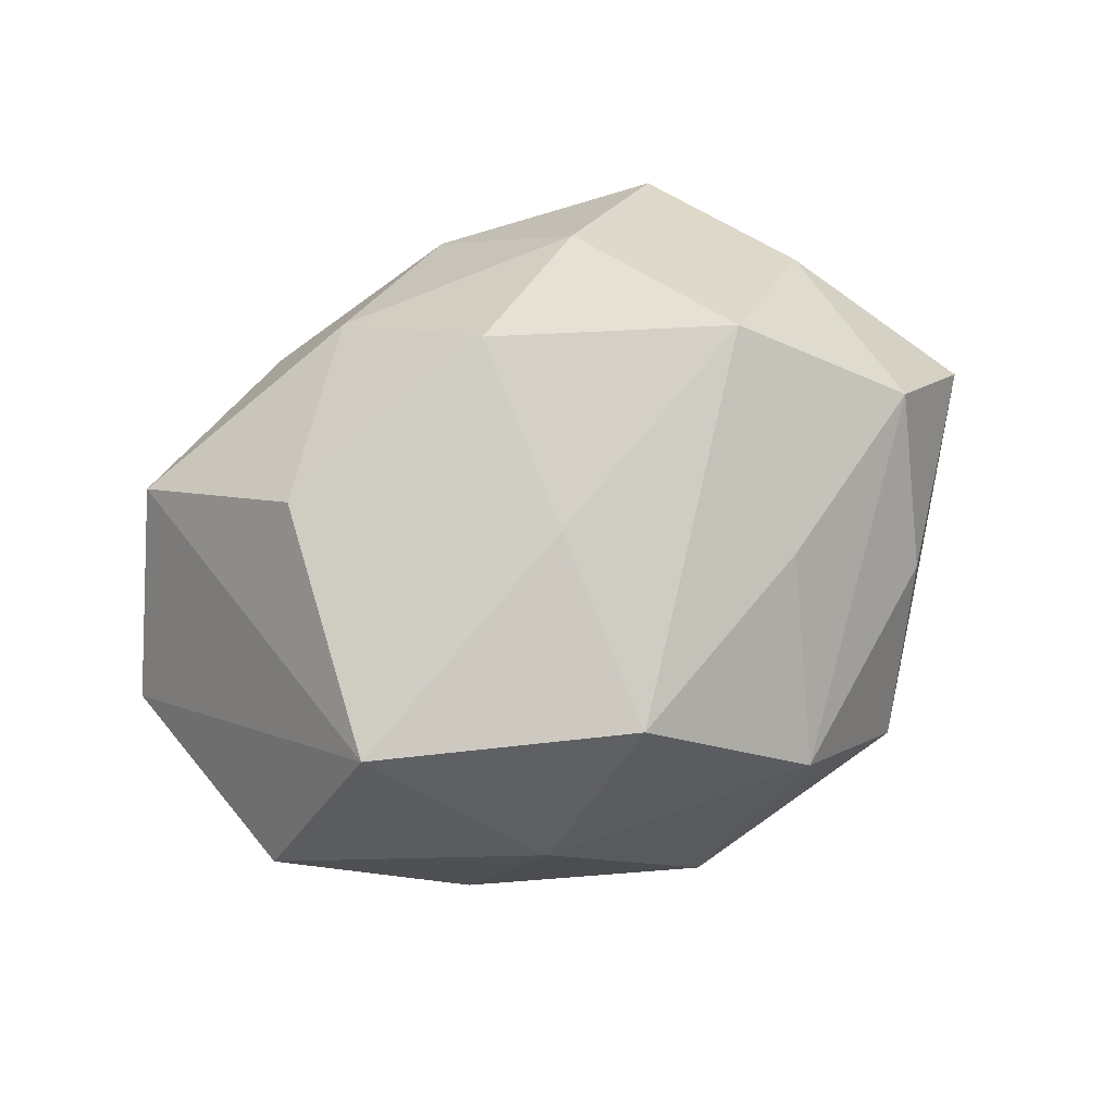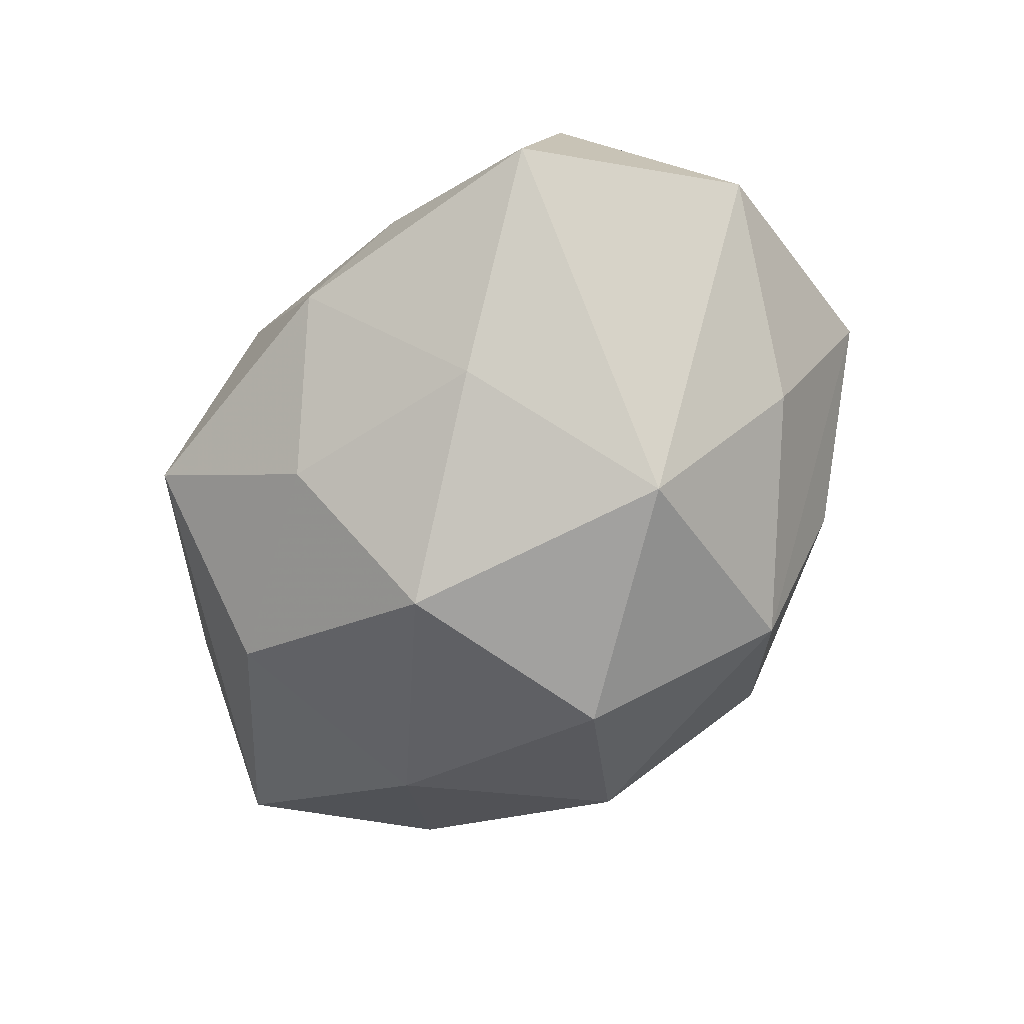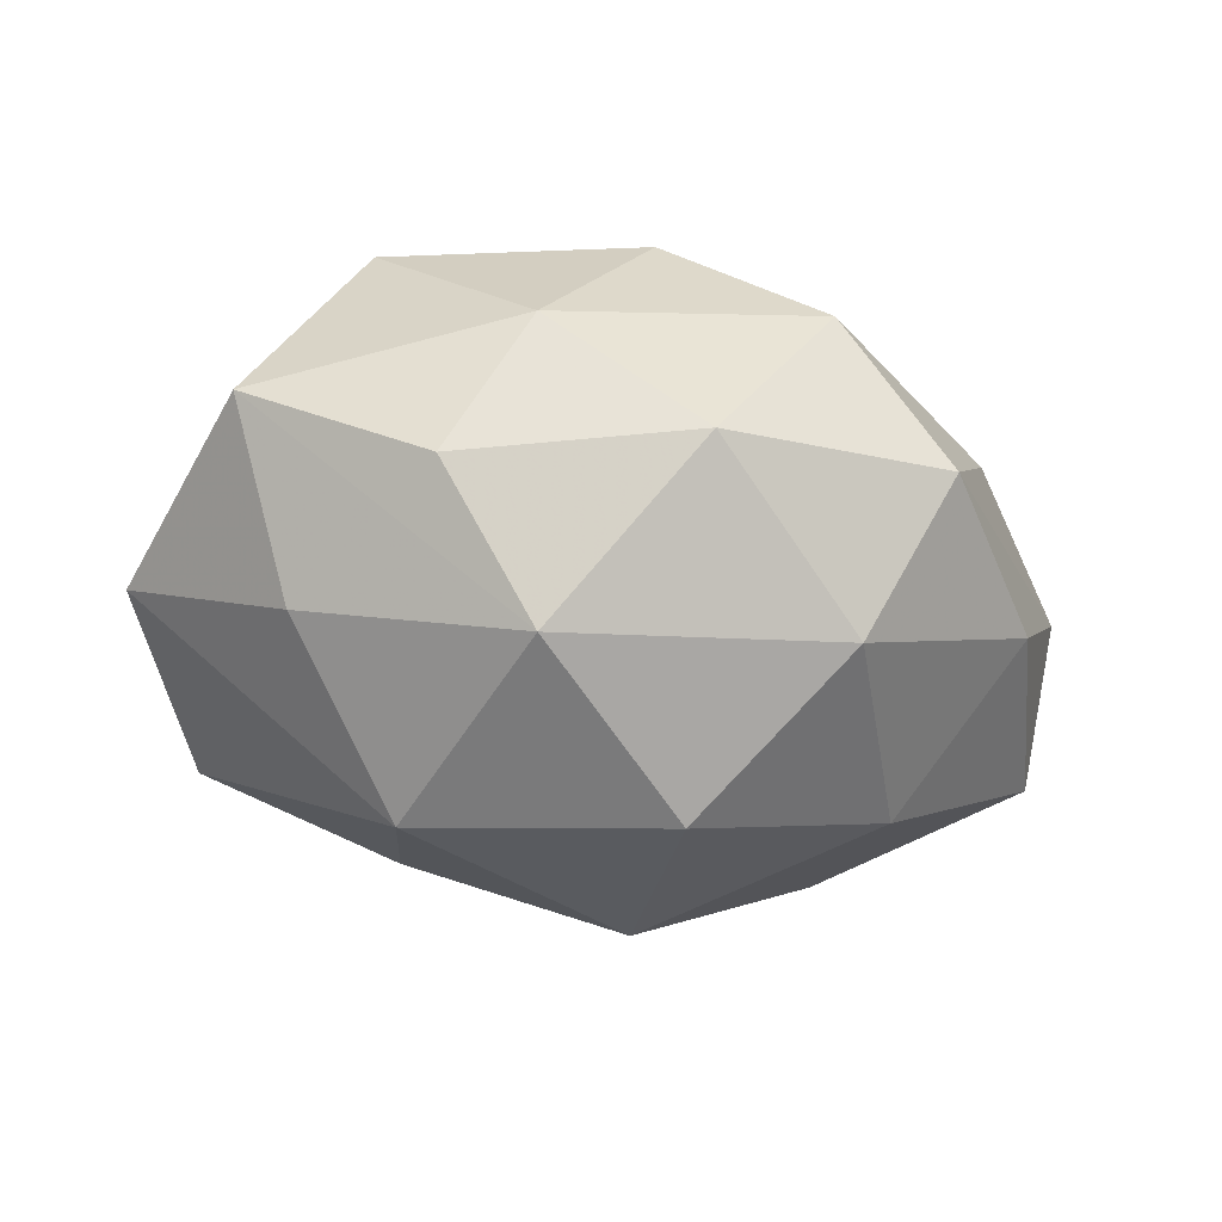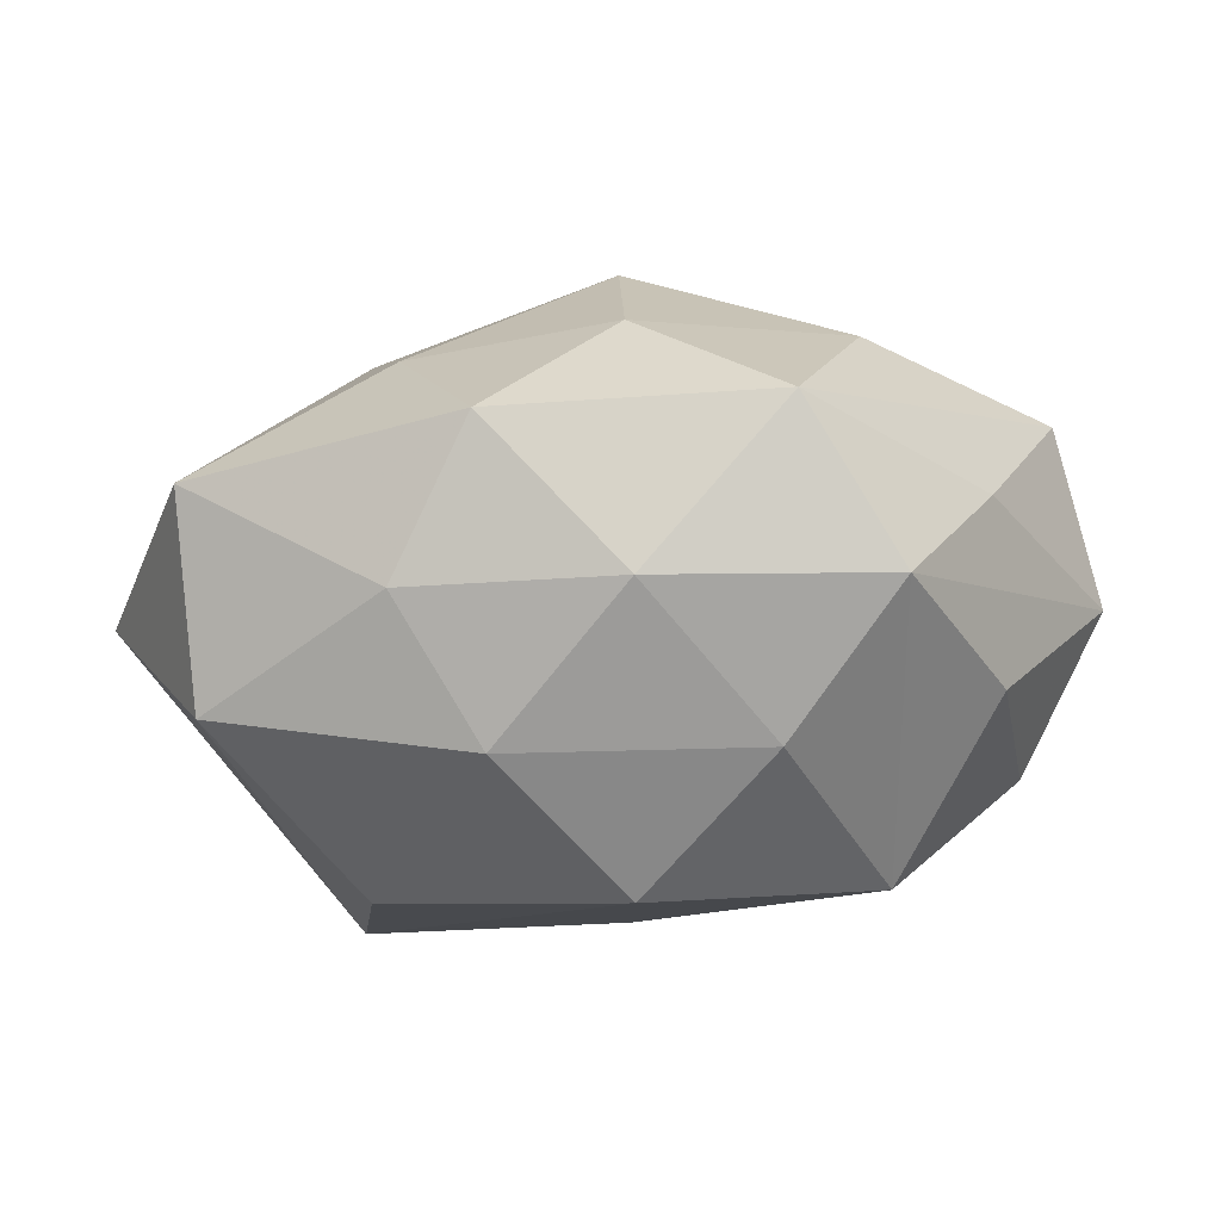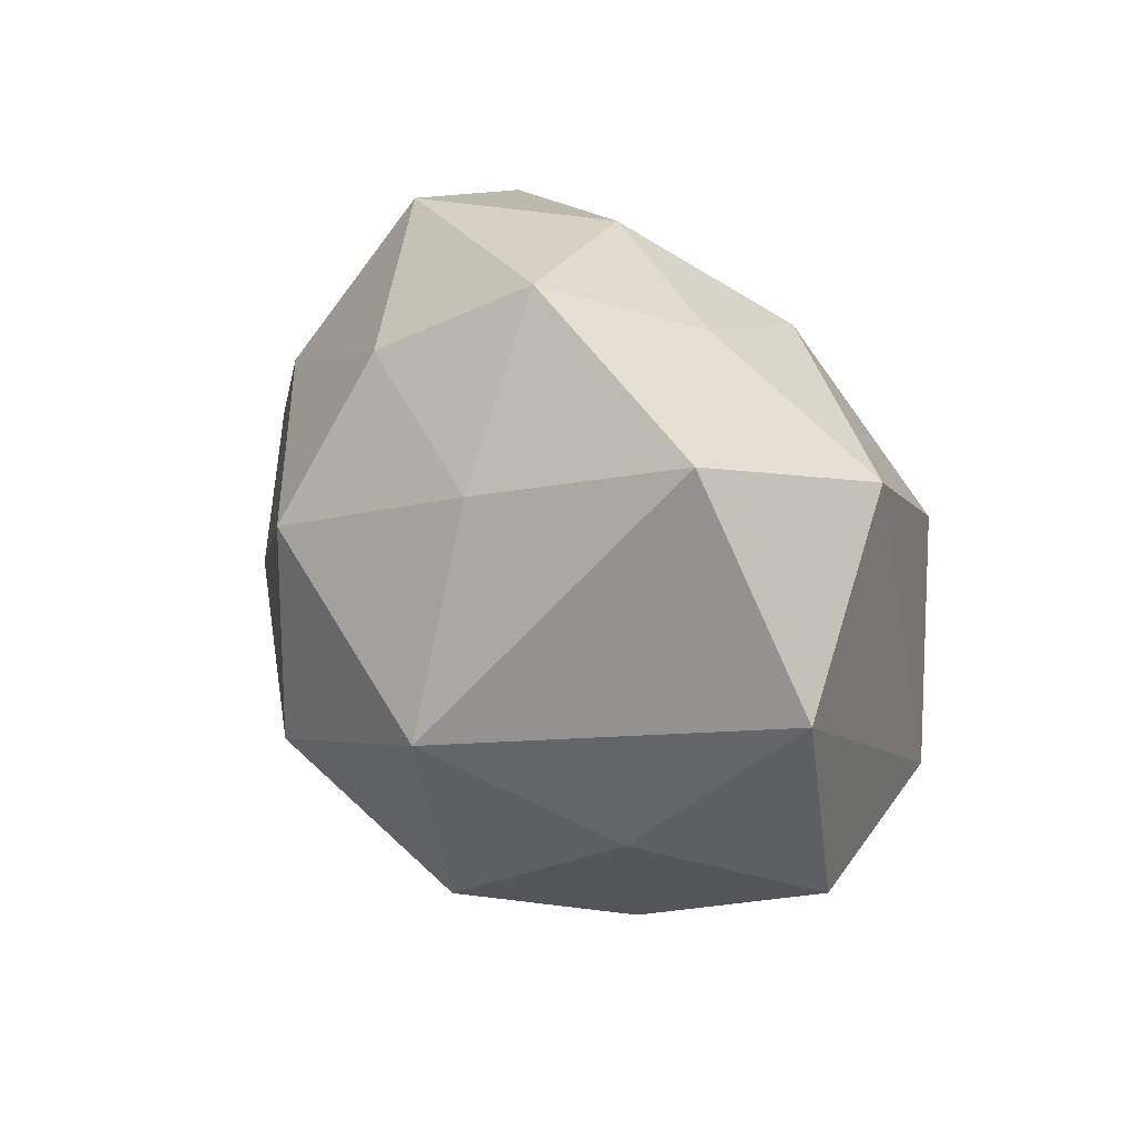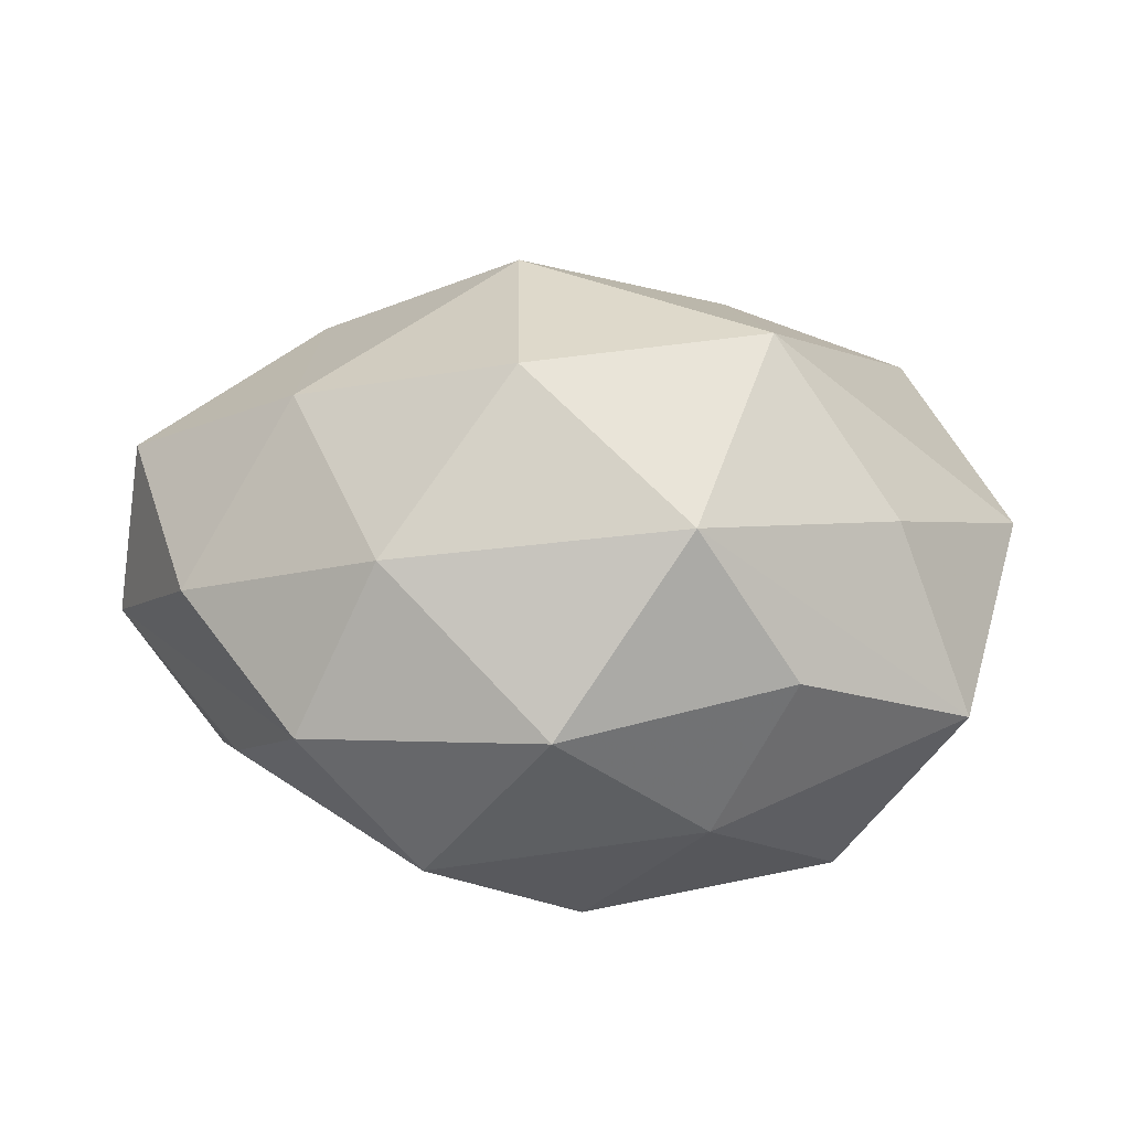
<metadata>
{"format":"obj","ext":"obj","renderer":"f3d","projection":"perspective","resolution":1024,"background":"white","views":[{"elev":76.6,"azim":-22.6,"up":"+Z"},{"elev":-67.1,"azim":-126.2,"up":"+Z"},{"elev":-32.6,"azim":-12.7,"up":"+Z"},{"elev":75.4,"azim":-6.1,"up":"+Y"},{"elev":24.3,"azim":-119.7,"up":"+Y"},{"elev":-57.8,"azim":-178.9,"up":"+Y"}]}
</metadata>
<code>
v 0.0009627 0.02669 0.004062
v -0.009444 -0.02066 -0.01629
v 0.03569 0.0002459 0.003228
v -0.02848 0.0193 -0.007445
v 0.01487 -0.01116 0.01747
v 0.002827 -0.01088 -0.02427
v -0.01045 -0.0238 0.007768
v 0.002537 0.01933 -0.01576
v 0.03344 0.003349 -0.01012
v 0.009606 0.0195 0.01462
v 0.0008275 -0.02822 -0.003608
v 0.019 0.01341 -0.01501
v -0.008219 0.02623 -0.008264
v -0.000821 0.01188 0.0226
v -0.01871 0.006382 0.01992
v -0.0009668 -0.00374 0.02169
v 0.02632 0.01483 -0.002152
v -0.02495 -0.01028 -0.01029
v 0.02829 -0.002321 0.01458
v 0.02839 -0.01189 -0.006268
v 0.01054 -0.02536 0.009747
v -0.01681 -0.02234 -0.004238
v -0.01311 0.01349 -0.01653
v 0.01273 0.02714 -0.007089
v -0.01487 0.02301 0.002247
v 0.01286 -0.02044 -0.01397
v -0.0158 -0.003294 -0.02242
v -0.0009532 -0.01943 0.01888
v 0.01983 -0.003909 -0.01826
v 0.0252 -0.01387 0.00706
v -0.02079 -0.01355 0.01907
v -0.009575 0.02005 0.01316
v -0.02867 0.01517 0.007768
v 0.02576 0.01214 0.01087
v -0.03021 -0.01561 0.003731
v 0.01862 0.02464 0.005228
v -0.03575 0.002094 -0.002386
v 0.003051 0.006778 -0.02394
v 0.01703 0.005435 0.02263
v 0.01922 -0.02425 -0.001544
f 22 35 2
f 34 39 19
f 7 35 22
f 31 37 35
f 31 7 28
f 35 7 31
f 12 9 29
f 29 38 12
f 24 9 12
f 27 37 4
f 6 38 29
f 2 27 6
f 6 27 38
f 19 39 5
f 5 39 28
f 3 34 19
f 29 9 20
f 9 3 20
f 20 3 40
f 17 9 24
f 17 3 9
f 4 13 23
f 23 27 4
f 38 27 23
f 15 32 33
f 4 37 33
f 33 31 15
f 37 31 33
f 1 32 10
f 24 13 1
f 11 7 22
f 22 2 11
f 15 31 14
f 14 32 15
f 14 39 10
f 10 32 14
f 28 39 16
f 16 31 28
f 39 14 16
f 16 14 31
f 35 37 18
f 37 27 18
f 18 2 35
f 18 27 2
f 21 5 28
f 21 11 40
f 19 5 21
f 28 7 21
f 7 11 21
f 38 23 8
f 8 23 13
f 8 13 24
f 24 12 8
f 8 12 38
f 24 1 36
f 36 1 10
f 36 17 24
f 10 39 36
f 39 34 36
f 34 3 36
f 3 17 36
f 25 33 32
f 32 1 25
f 4 33 25
f 25 13 4
f 25 1 13
f 40 11 26
f 26 20 40
f 2 6 26
f 26 11 2
f 26 6 29
f 29 20 26
f 19 21 30
f 30 21 40
f 30 3 19
f 40 3 30

</code>
